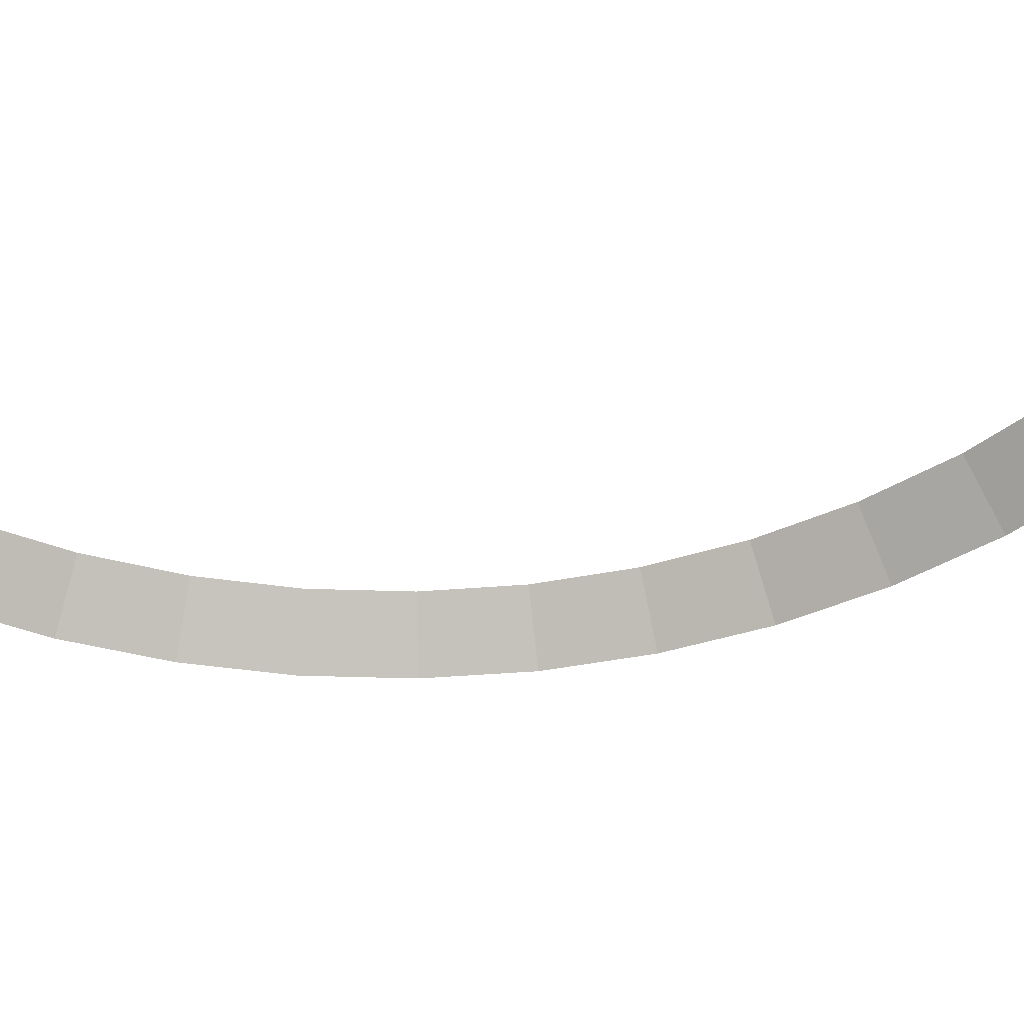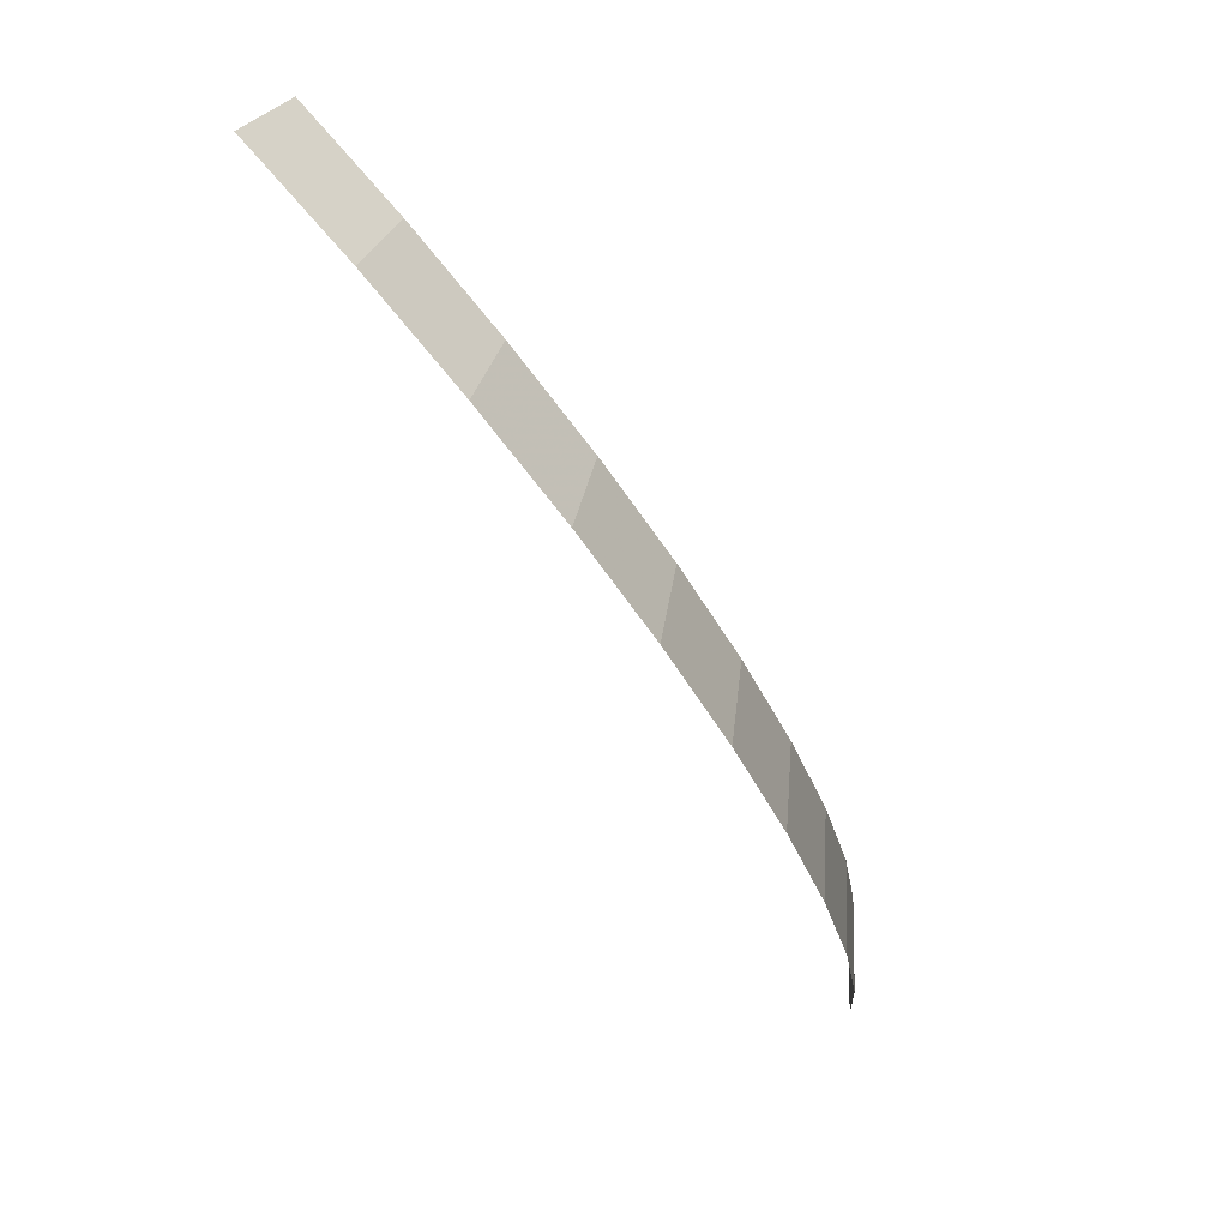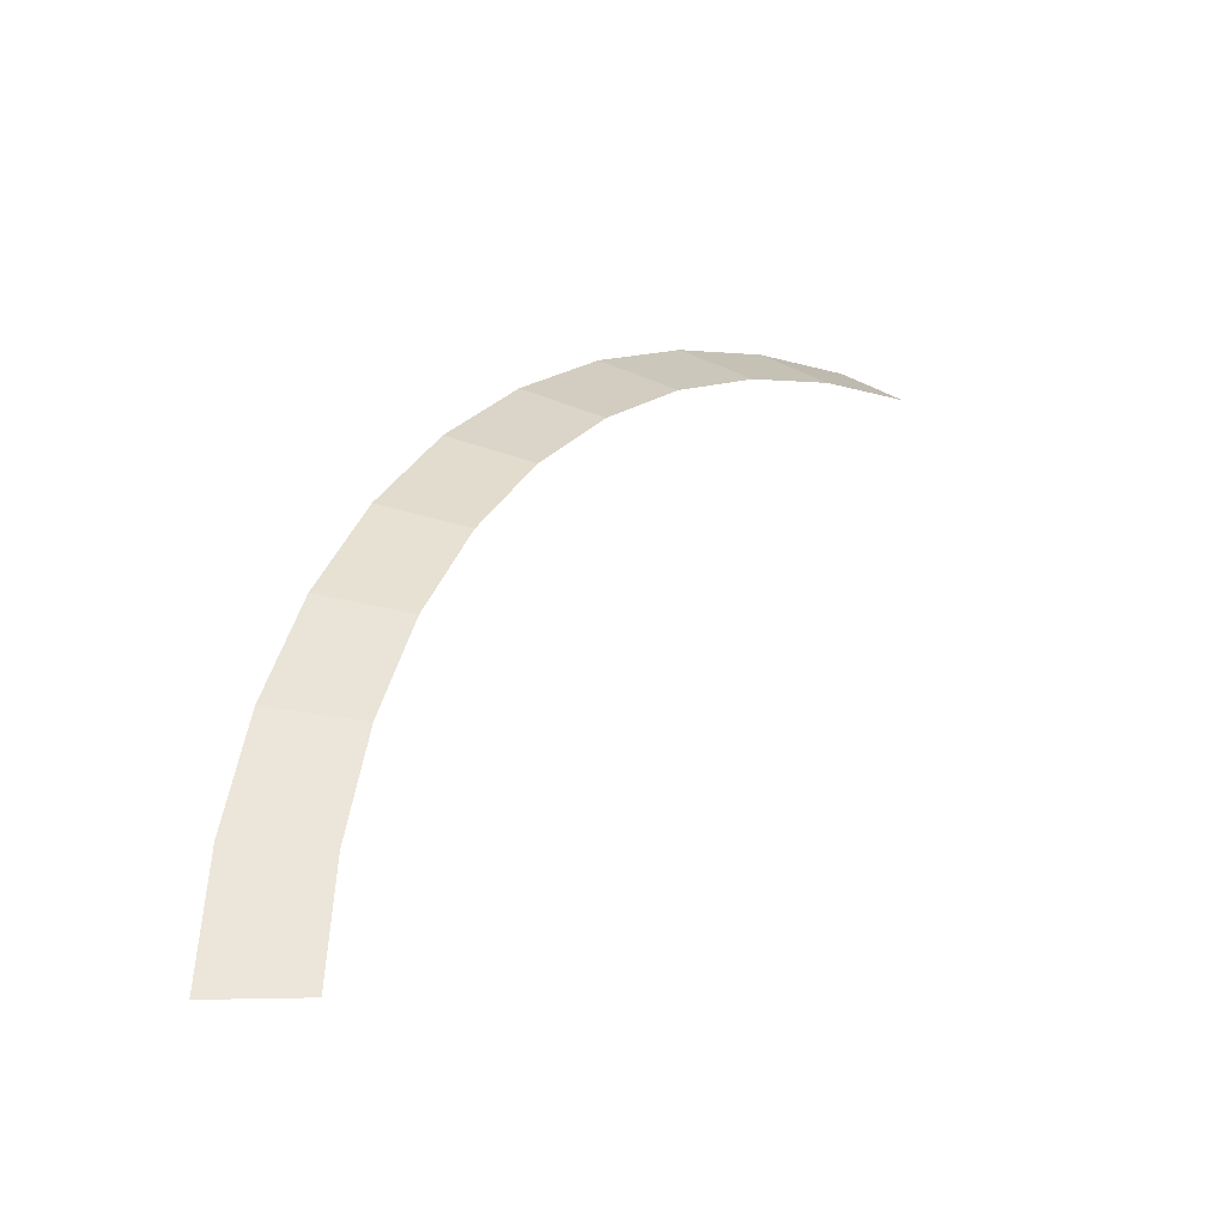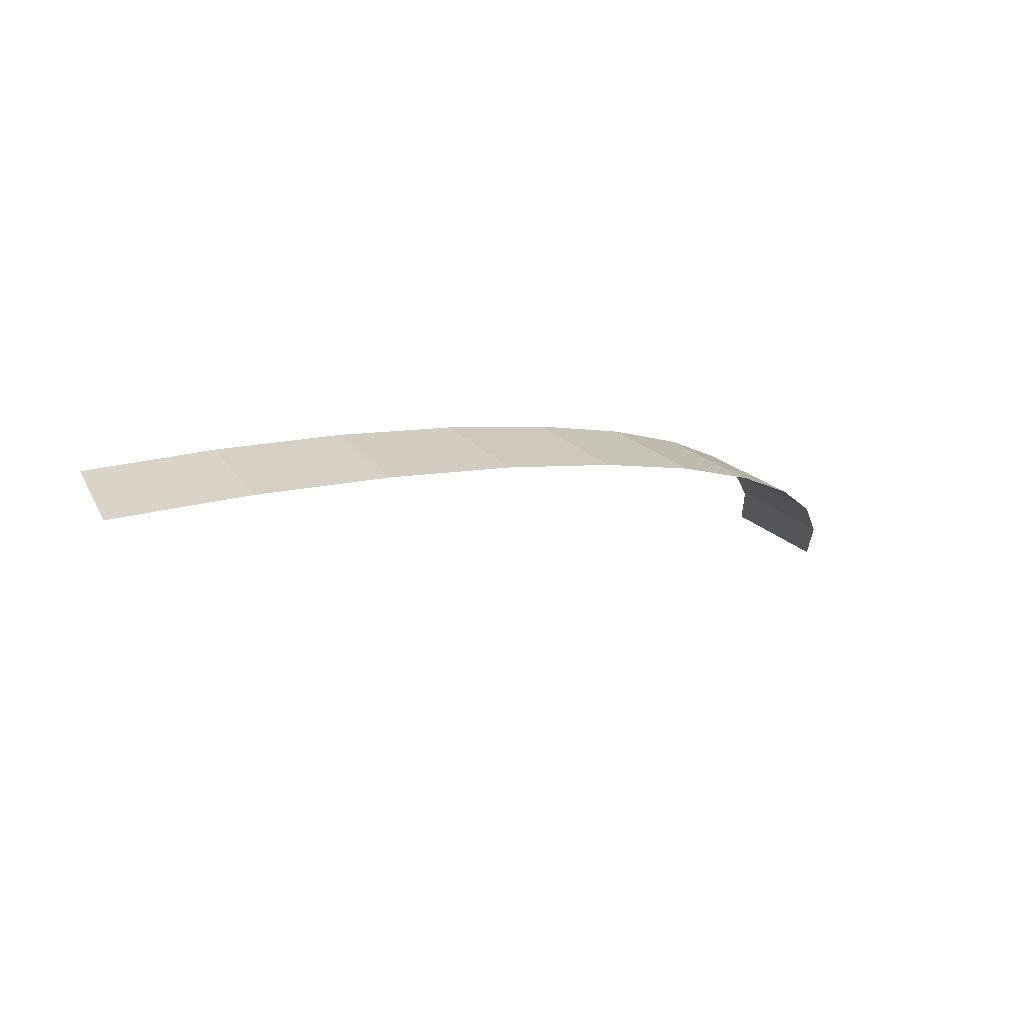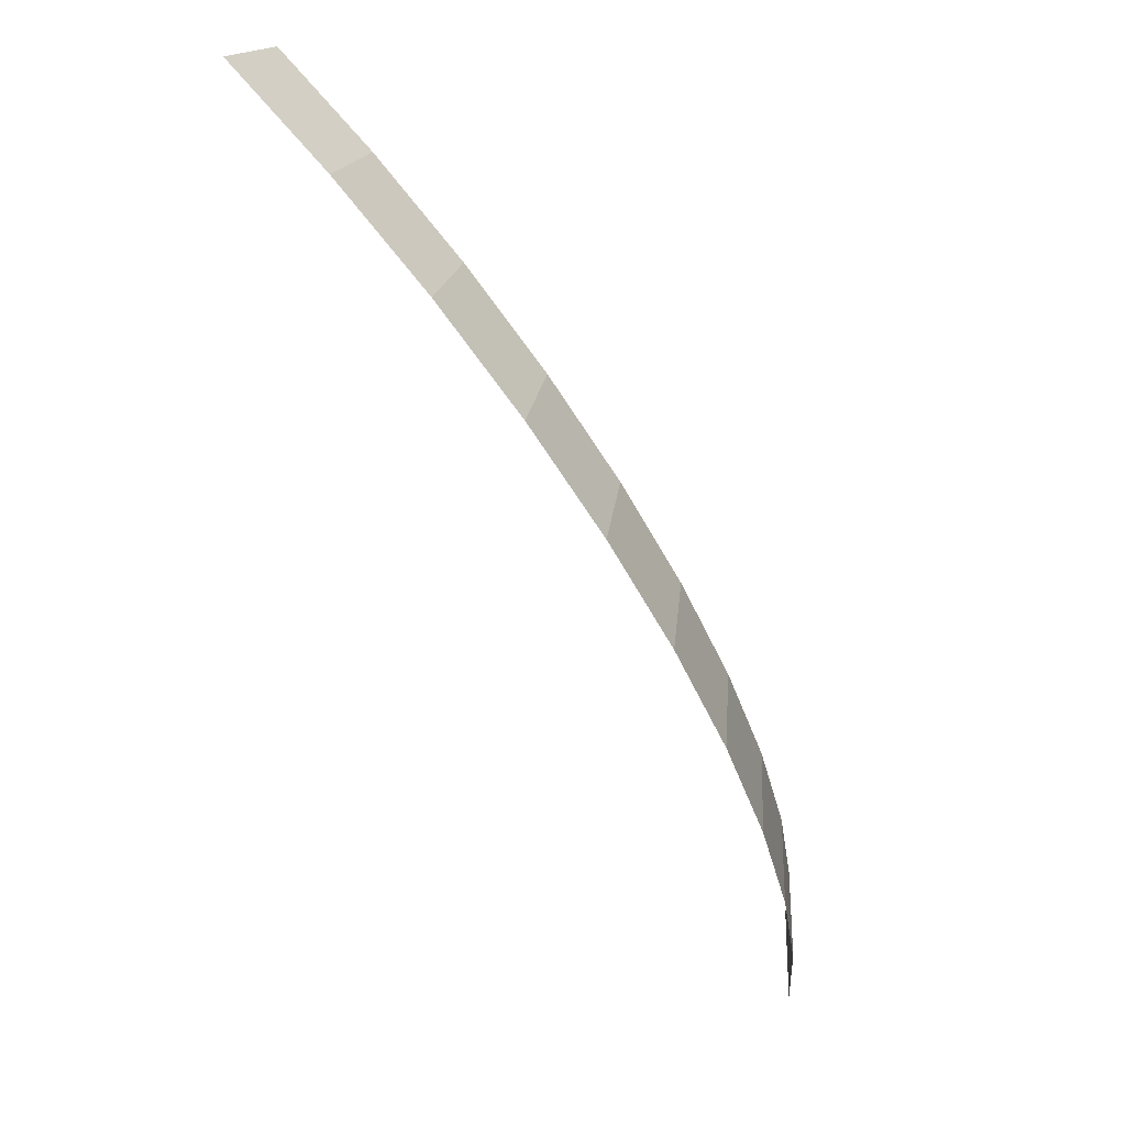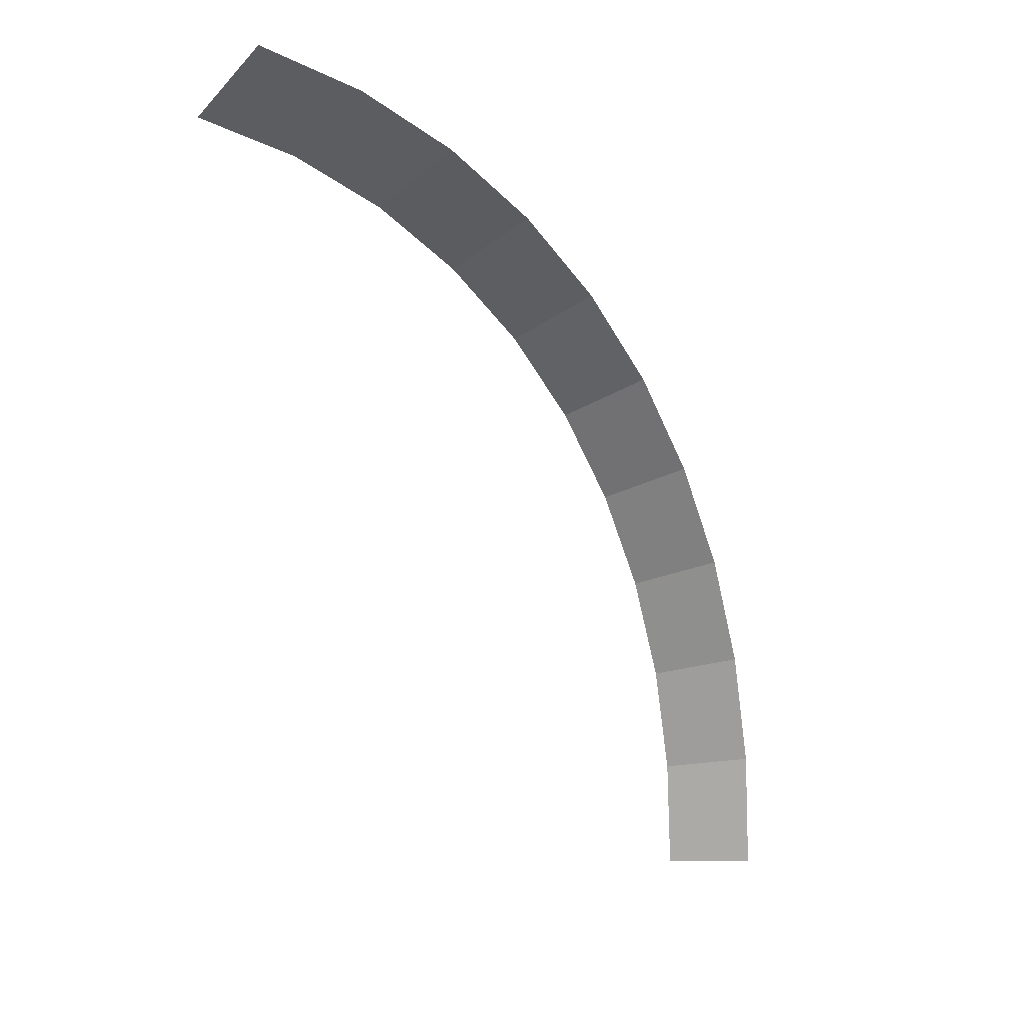
<metadata>
{"format":"obj","ext":"obj","renderer":"f3d","projection":"perspective","resolution":1024,"background":"white","views":[{"elev":-44.4,"azim":-118.4,"up":"+Y"},{"elev":75.0,"azim":45.6,"up":"+Z"},{"elev":-33.4,"azim":137.2,"up":"+Z"},{"elev":76.0,"azim":-15.3,"up":"+Z"},{"elev":64.5,"azim":44.9,"up":"+Z"},{"elev":11.8,"azim":-46.5,"up":"+Z"}]}
</metadata>
<code>
v 0.7 0.05 0
v 0.694 0.05 0.09135
v 0.7436 0 0.09788
v 0.75 0 0
v 0.694 0.05 0.09135
v 0.6761 0.05 0.1812
v 0.7244 0 0.1941
v 0.7436 0 0.09788
v 0.6761 0.05 0.1812
v 0.6467 0.05 0.2679
v 0.6929 0 0.287
v 0.7244 0 0.1941
v 0.6467 0.05 0.2679
v 0.6062 0.05 0.35
v 0.6495 0 0.375
v 0.6929 0 0.287
v 0.6062 0.05 0.35
v 0.5554 0.05 0.4262
v 0.595 0 0.4566
v 0.6495 0 0.375
v 0.5554 0.05 0.4262
v 0.495 0.05 0.495
v 0.5303 0 0.5303
v 0.595 0 0.4566
v 0.495 0.05 0.495
v 0.4262 0.05 0.5554
v 0.4566 0 0.595
v 0.5303 0 0.5303
v 0.4262 0.05 0.5554
v 0.35 0.05 0.6062
v 0.375 0 0.6495
v 0.4566 0 0.595
v 0.35 0.05 0.6062
v 0.2679 0.05 0.6467
v 0.287 0 0.6929
v 0.375 0 0.6495
v 0.2679 0.05 0.6467
v 0.1812 0.05 0.6761
v 0.1941 0 0.7244
v 0.287 0 0.6929
g mesh3147
f 1 2 3
f 3 4 1
f 5 6 7
f 7 8 5
f 9 10 11
f 11 12 9
f 13 14 15
f 15 16 13
f 17 18 19
f 19 20 17
f 21 22 23
f 23 24 21
f 25 26 27
f 27 28 25
f 29 30 31
f 31 32 29
f 33 34 35
f 35 36 33
f 37 38 39
f 39 40 37

</code>
